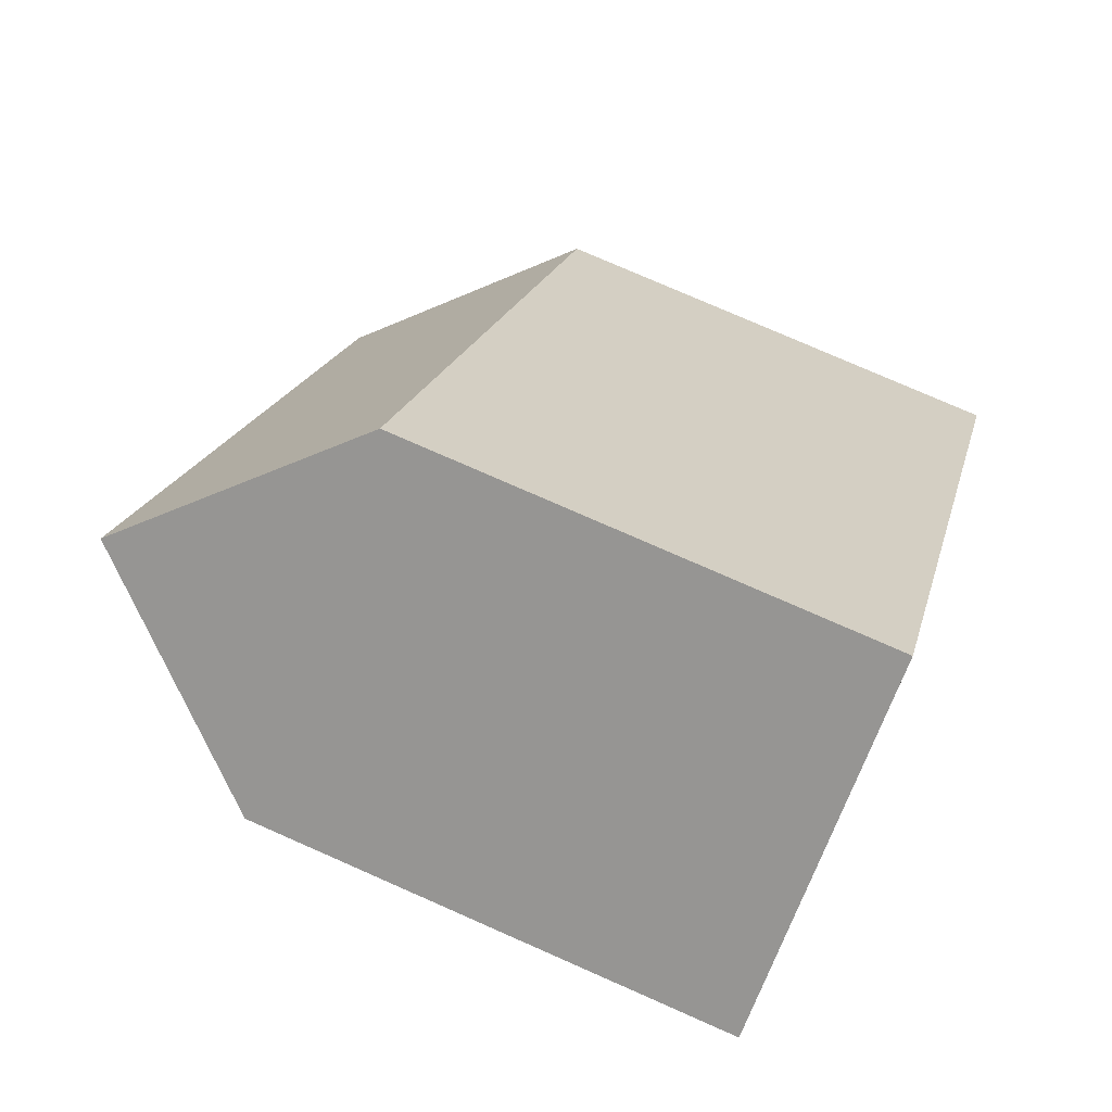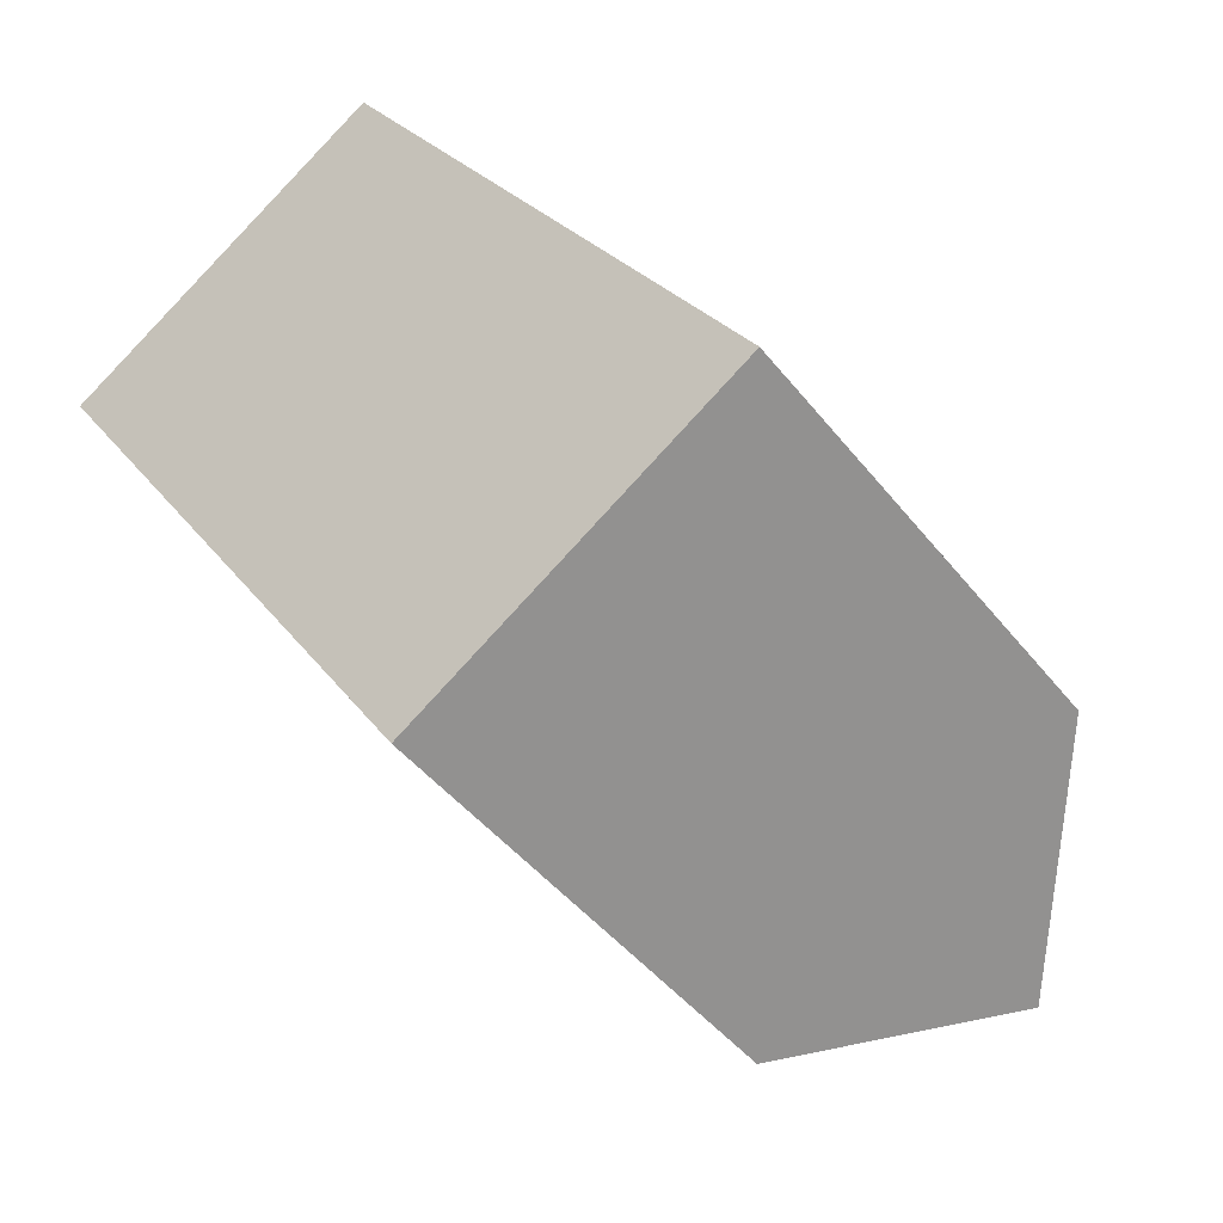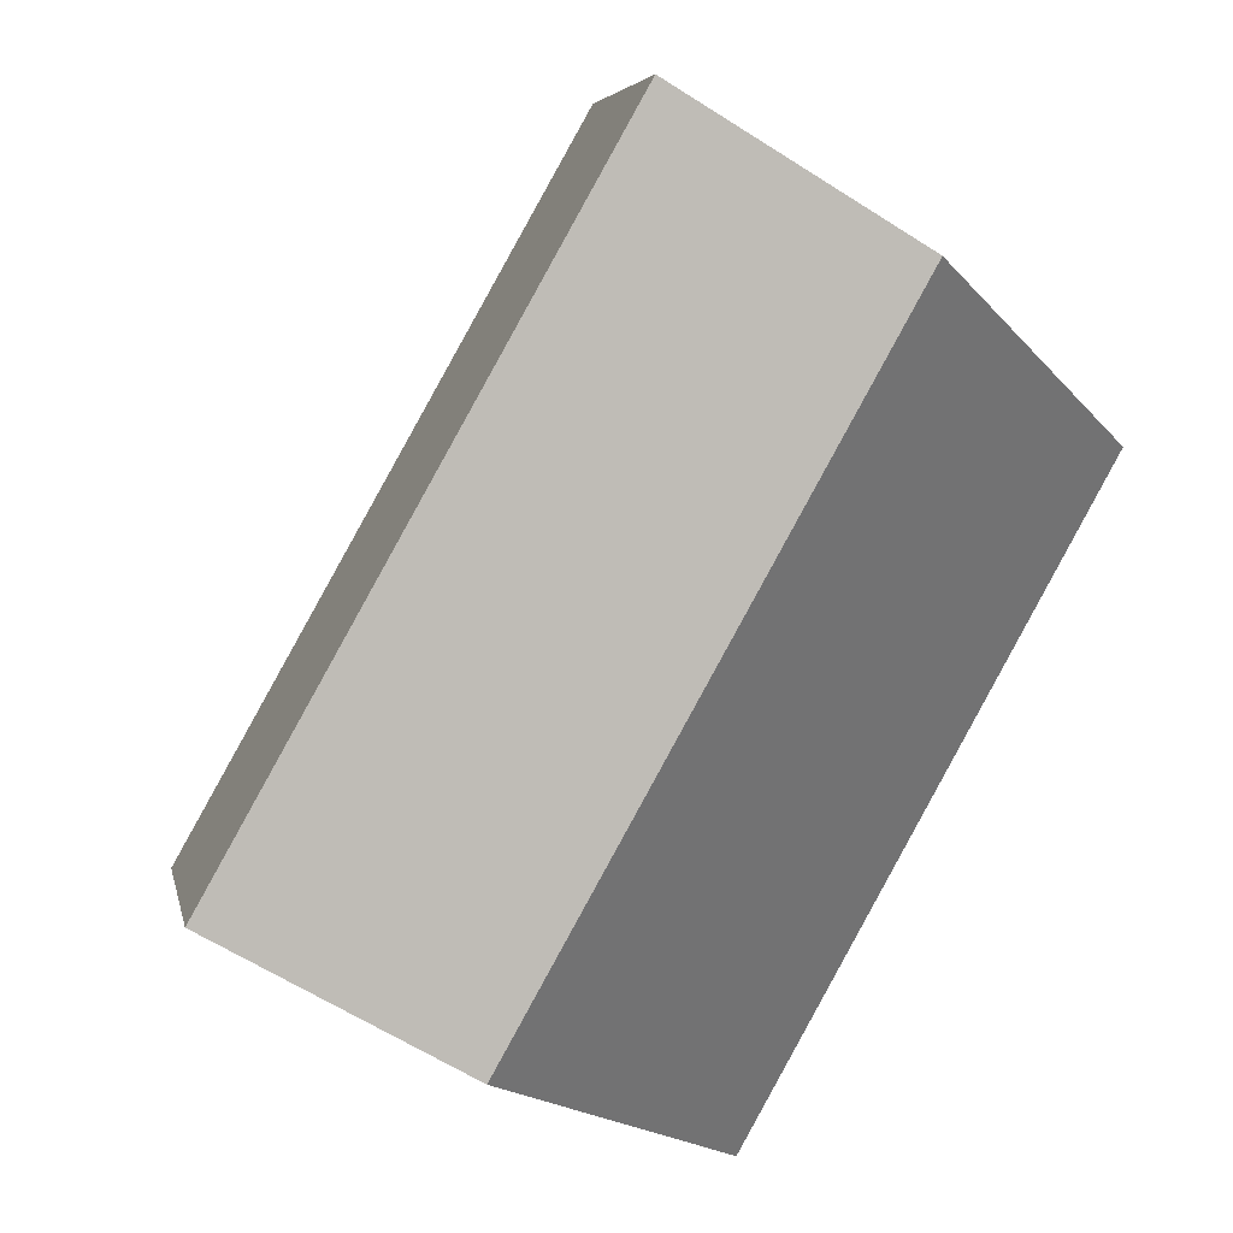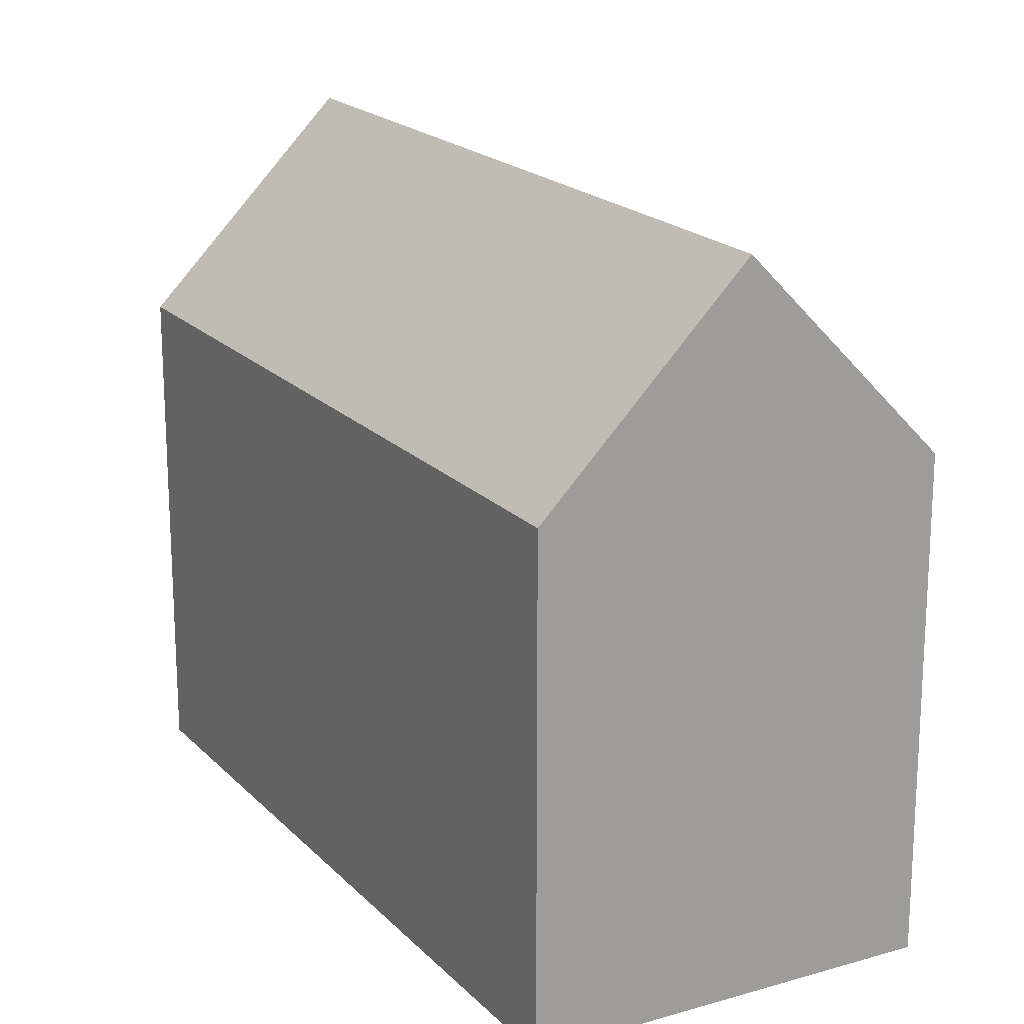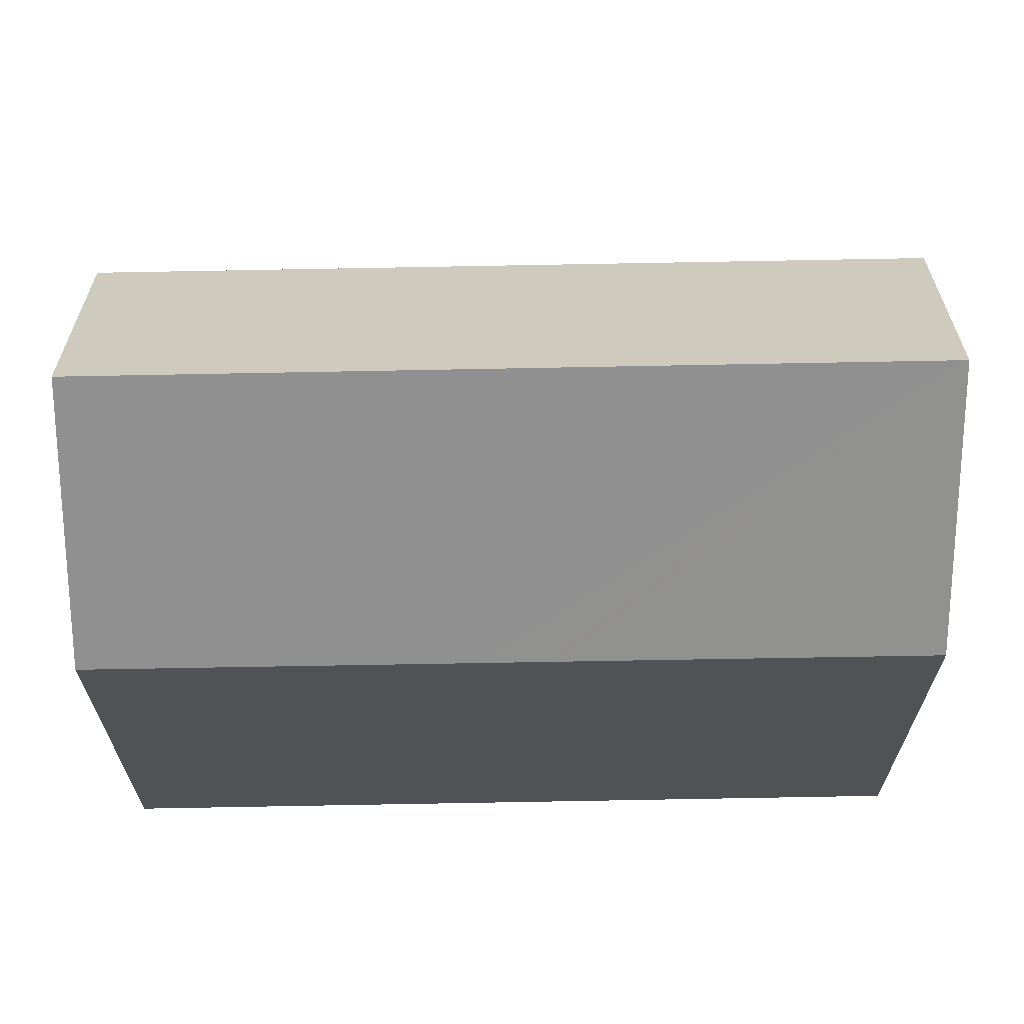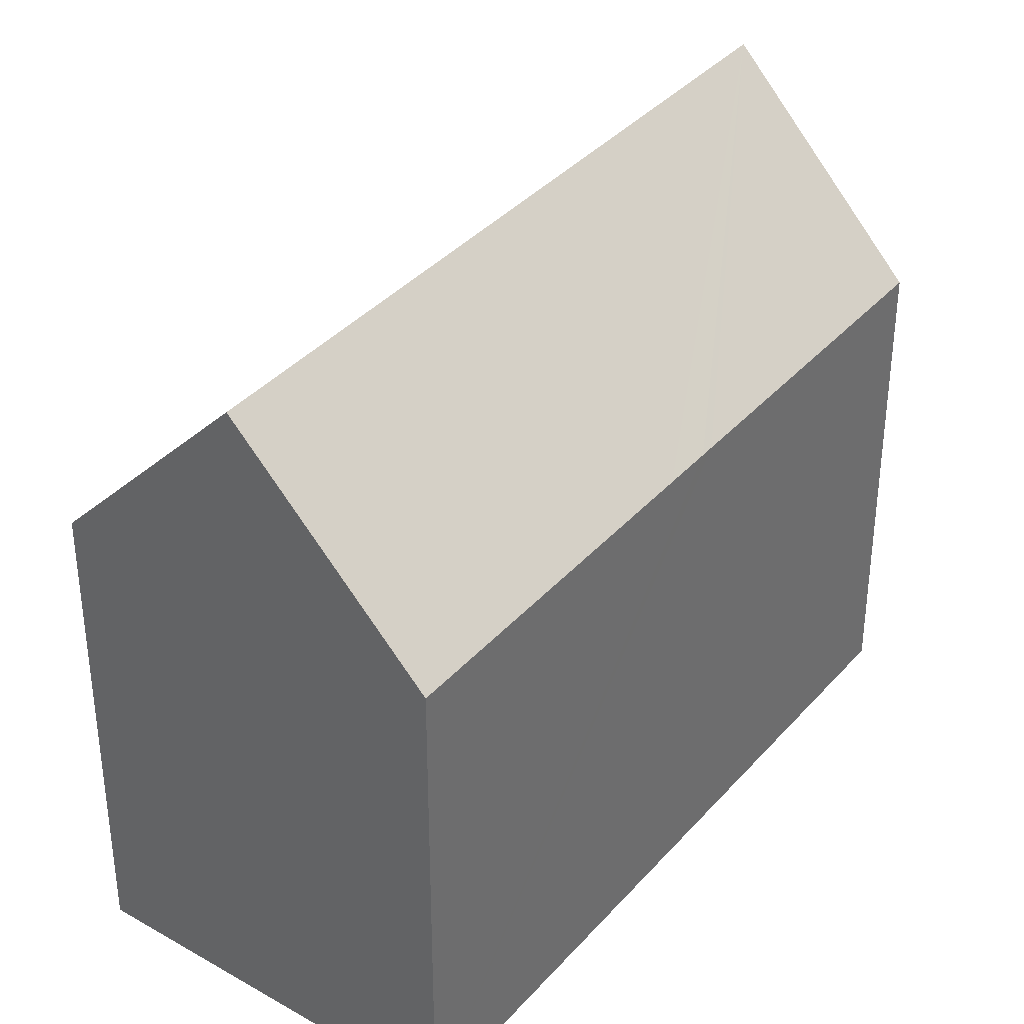
<metadata>
{"format":"obj","ext":"obj","renderer":"f3d","projection":"perspective","resolution":1024,"background":"white","views":[{"elev":77.5,"azim":-66.3,"up":"+Z"},{"elev":-44.9,"azim":35.5,"up":"+Z"},{"elev":-18.4,"azim":-152.6,"up":"+Z"},{"elev":19.4,"azim":117.7,"up":"+Y"},{"elev":68.8,"azim":-123.9,"up":"+Y"},{"elev":37.1,"azim":-177.0,"up":"+Y"}]}
</metadata>
<code>
v  6.556 13.98 -10.15
v  17.09 19.84 -15.89
v  12.31 14 -19.06
v  4.778 19.84 3.246
v  5.749 13.98 -8.899
v  5.524 13.98 -8.55
v  0 13.96 8.549e-16
v  15.12 13.98 -2.186
v  9.541 13.98 6.482
v  16.25 13.98 -3.936
v  20.62 13.98 -10.74
v  21.89 13.98 -12.71
v  0 0 0
v  9.541 -3.969e-16 6.482
v  4.778 -1.988e-16 3.246
v  15.12 1.339e-16 -2.186
v  21.89 7.784e-16 -12.71
v  16.25 2.41e-16 -3.936
v  20.62 6.575e-16 -10.74
v  12.31 1.167e-15 -19.06
v  17.09 9.732e-16 -15.89
v  6.556 6.214e-16 -10.15
v  5.749 5.449e-16 -8.899
v  5.524 5.235e-16 -8.55
g defaultobject
f 1 2 3
f 2 1 4
f 4 1 5
f 4 5 6
f 4 6 7
f 8 4 9
f 4 8 2
f 2 8 10
f 2 10 11
f 2 11 12
f 7 9 4
f 9 7 13
f 9 13 14
f 14 13 15
f 14 8 9
f 8 14 10
f 10 14 11
f 11 14 16
f 11 16 12
f 12 16 17
f 17 16 18
f 17 18 19
f 12 3 2
f 3 12 17
f 3 17 20
f 20 17 21
f 20 1 3
f 1 20 5
f 5 20 6
f 6 20 7
f 7 20 22
f 7 22 23
f 7 23 13
f 13 23 24
f 19 21 17
f 21 19 20
f 20 19 18
f 20 18 22
f 22 18 16
f 22 16 14
f 22 14 23
f 23 14 24
f 24 14 15
f 24 15 13

</code>
